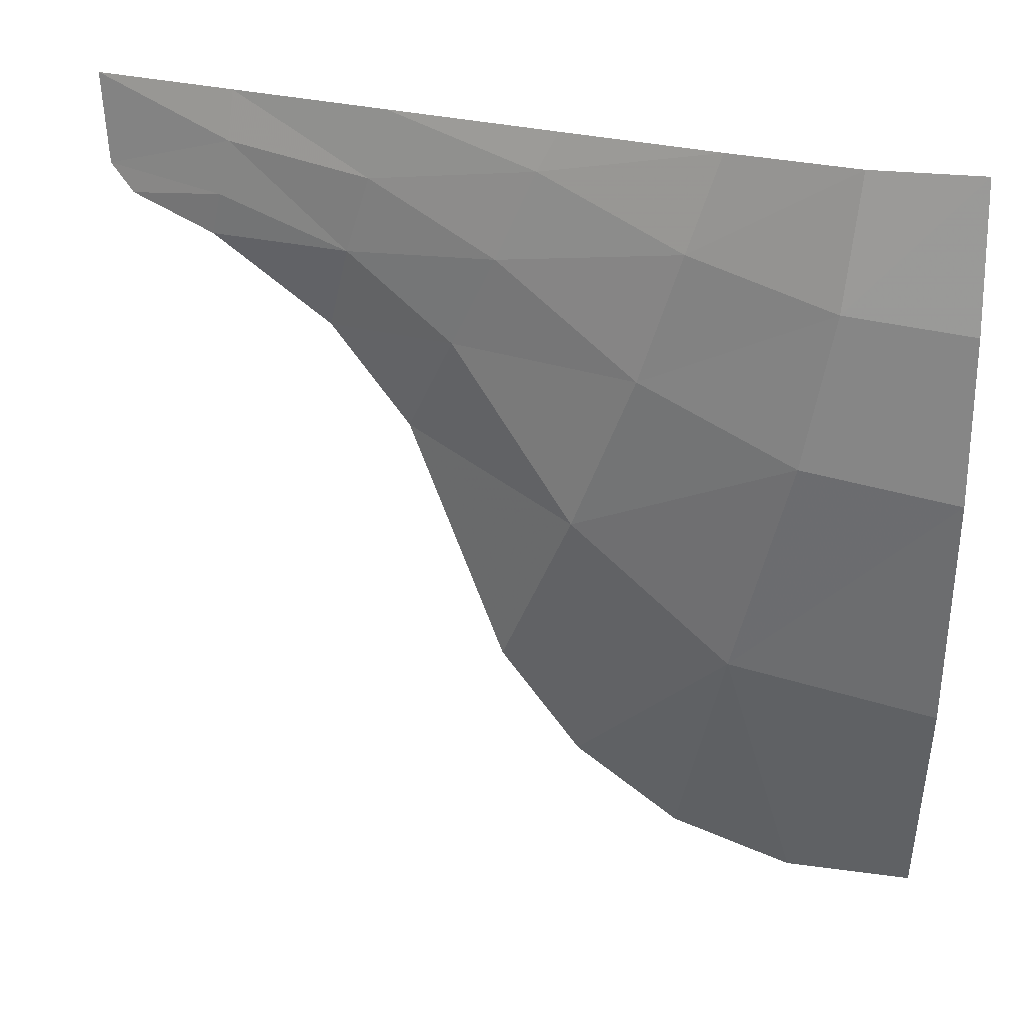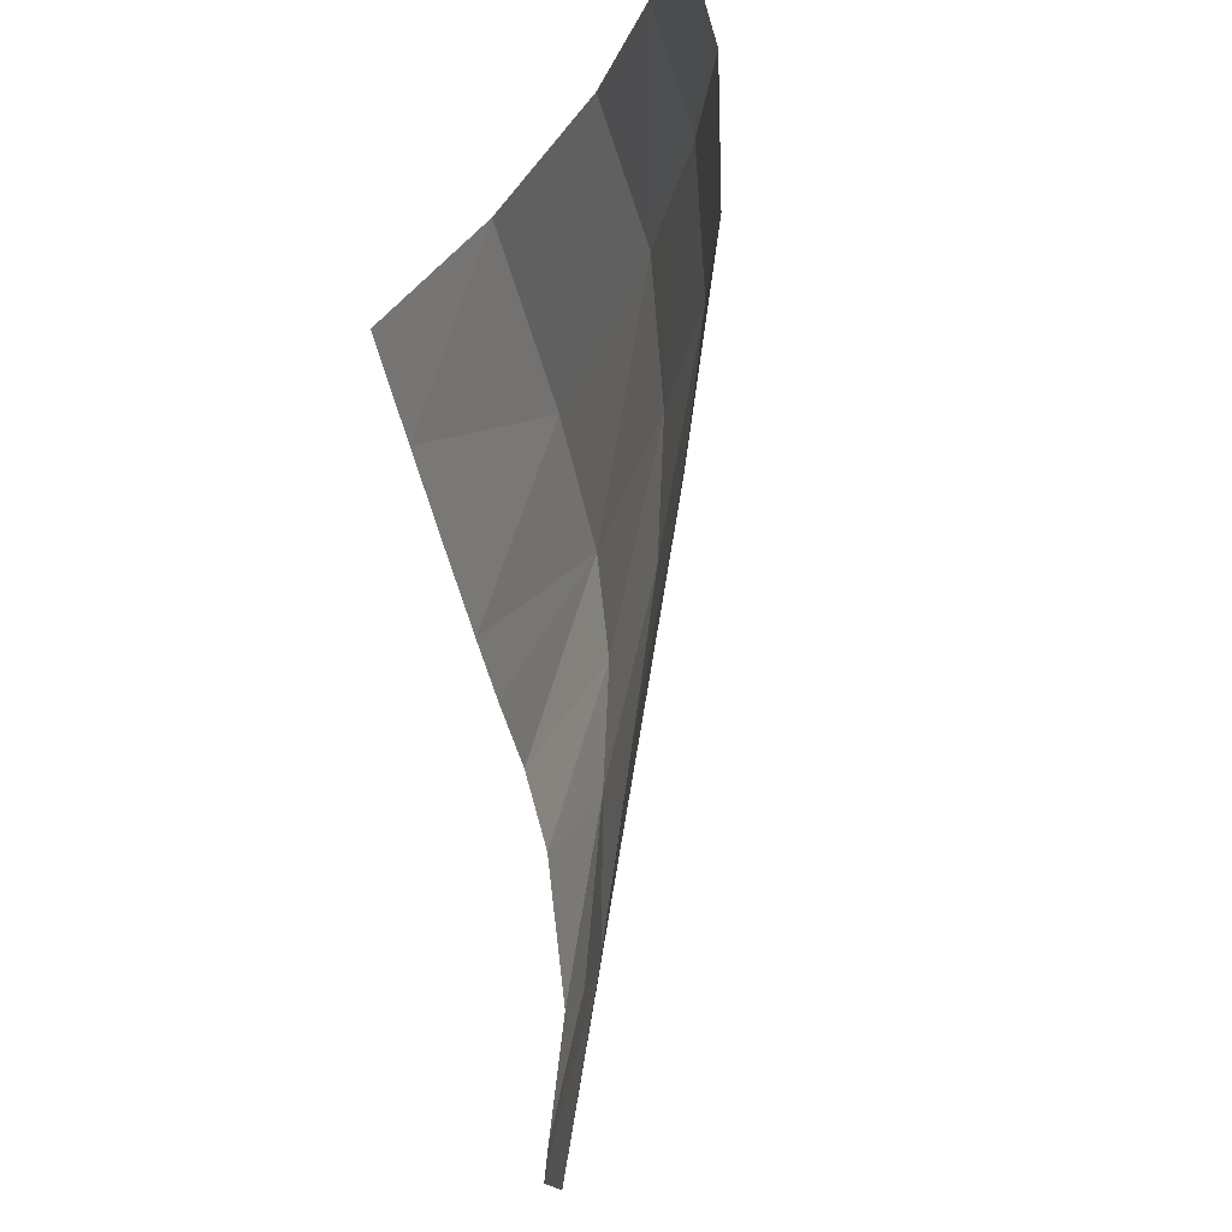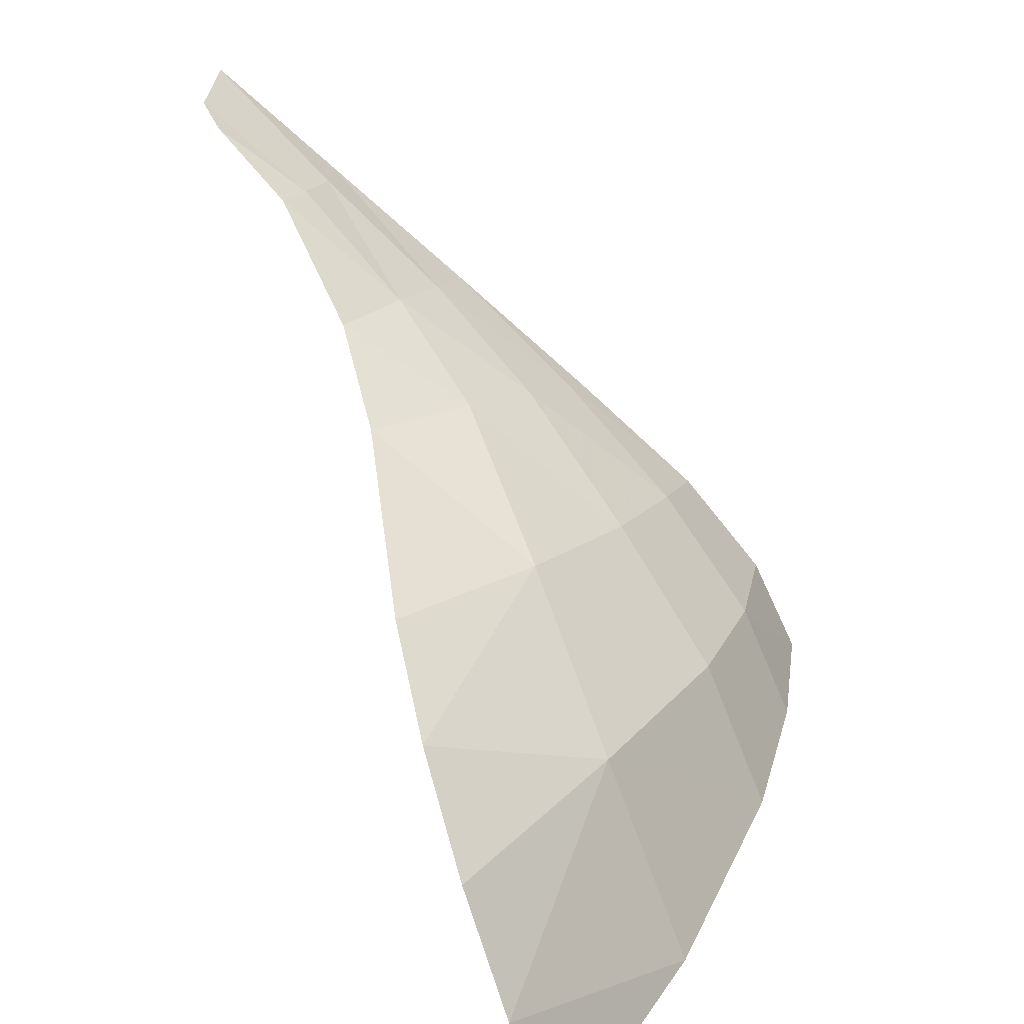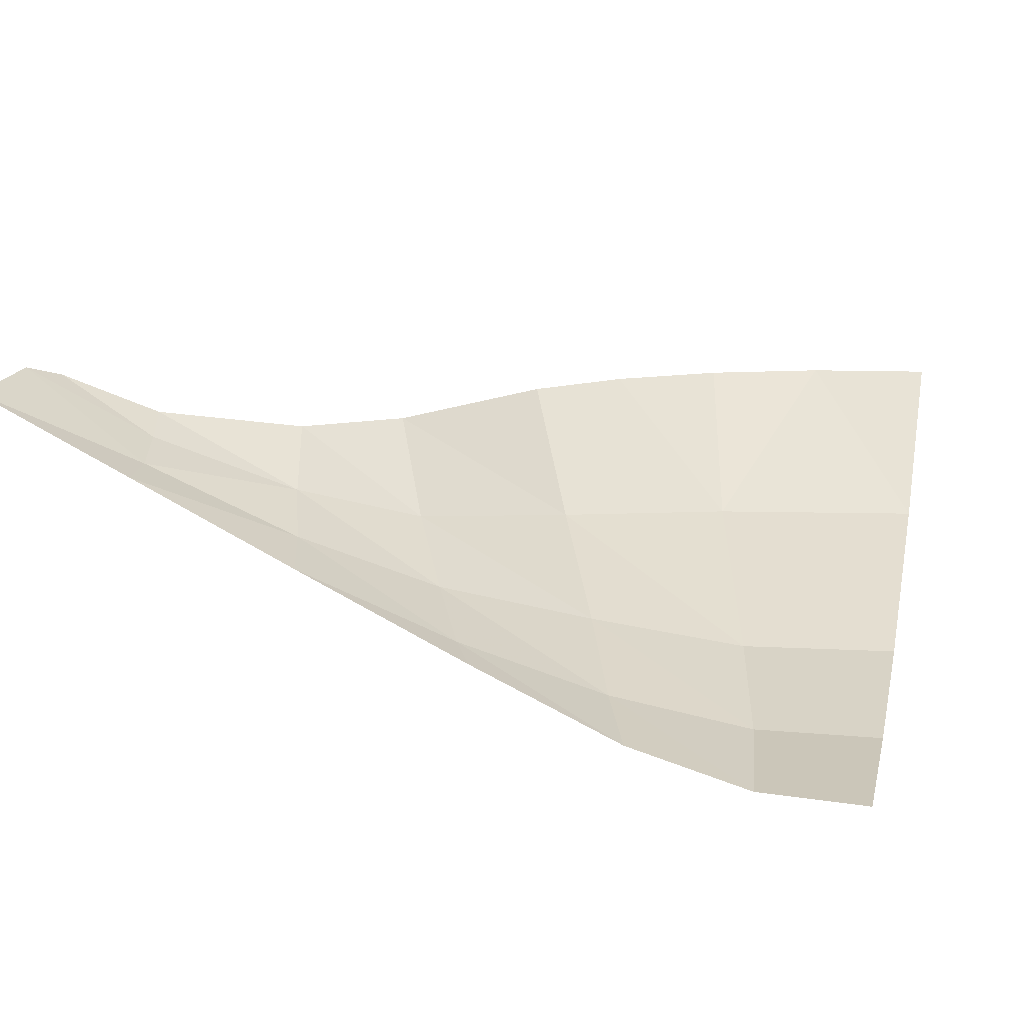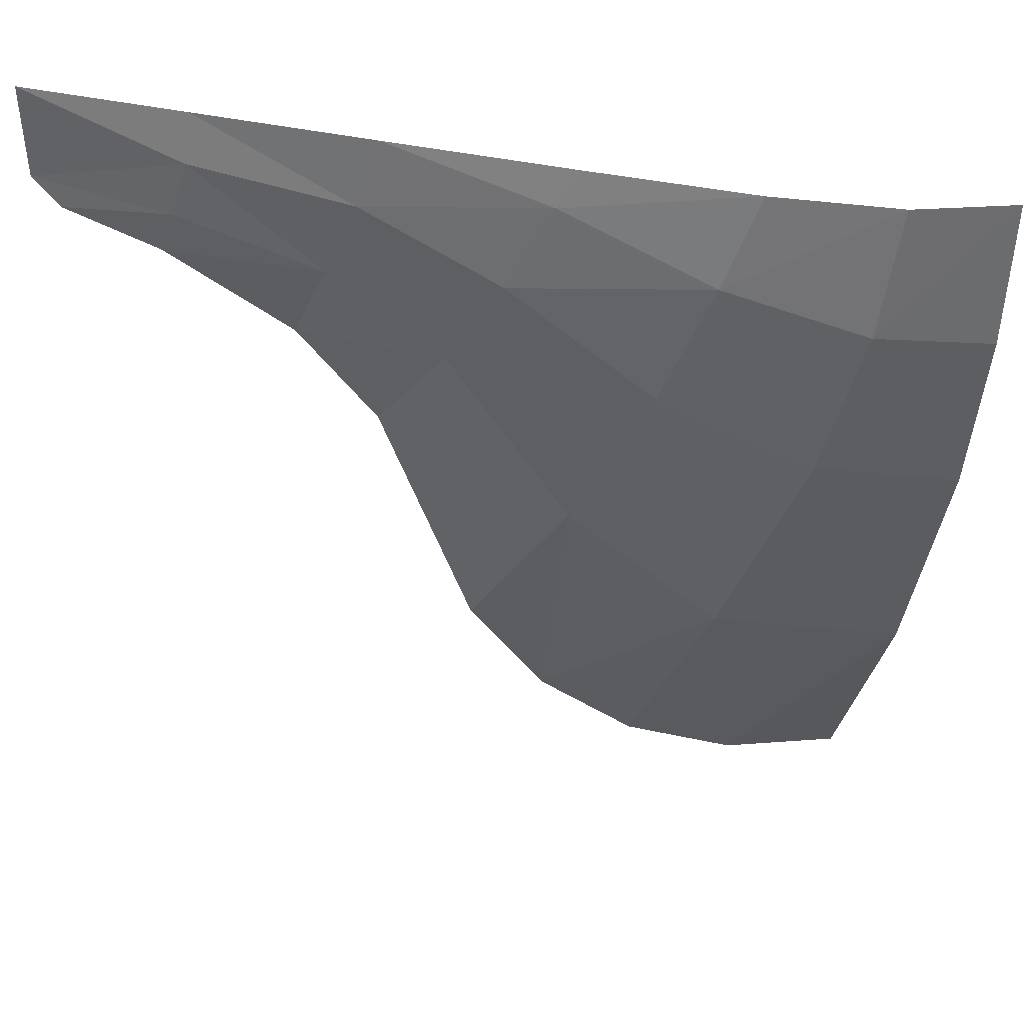
<metadata>
{"format":"obj","ext":"obj","renderer":"f3d","projection":"perspective","resolution":1024,"background":"white","views":[{"elev":11.8,"azim":179.9,"up":"+Y"},{"elev":79.6,"azim":71.3,"up":"+Y"},{"elev":-65.1,"azim":110.4,"up":"+Y"},{"elev":11.6,"azim":-167.1,"up":"+Z"},{"elev":28.1,"azim":162.0,"up":"+Y"}]}
</metadata>
<code>
v 0.2006 -0.9111 -0.2725
v 0 -0.9375 -0.2725
v 0 -0.8851 -0.3051
v 0.03343 -0.8364 -0.3326
v 0.2006 -0.9111 -0.2725
v 0.03343 -0.8364 -0.3326
v 0.0821 -0.8039 -0.3488
v 0.1254 -0.7943 -0.3513
v 0.2006 -0.9111 -0.2725
v 0.1395 -0.7925 -0.3499
v 0.1969 -0.8039 -0.3338
v 0.2167 -0.8172 -0.323
v 0.3875 -0.8337 -0.2725
v 0.254 -0.7396 -0.3606
v 0.3036 -0.7074 -0.3675
v 0.3602 -0.6962 -0.3603
v 0.3875 -0.8337 -0.2725
v 0.3602 -0.6962 -0.3603
v 0.4035 -0.7045 -0.3373
v 0.548 -0.7105 -0.2725
v 0.4035 -0.7045 -0.3373
v 0.3975 -0.6745 -0.3565
v 0.4089 -0.6171 -0.3835
v 0.548 -0.7105 -0.2725
v 0.4414 -0.5684 -0.3918
v 0.4901 -0.5359 -0.3818
v 0.5562 -0.5239 -0.3535
v 0.548 -0.7105 -0.2725
v 0.5562 -0.5239 -0.3535
v 0.6712 -0.55 -0.2725
v 0.3875 -0.8337 -0.2725
v 0.4035 -0.7045 -0.3373
v 0.548 -0.7105 -0.2725
v 0.5616 -0.4004 -0.4071
v 0.591 -0.3592 -0.4084
v 0.6712 -0.55 -0.2725
v 0.5562 -0.5239 -0.3535
v 0.6712 -0.55 -0.2725
v 0.591 -0.3592 -0.4084
v 0.6366 -0.3279 -0.3793
v 0.671 -0.3255 -0.35
v 0.6639 -0.3154 -0.3597
v 0.6522 -0.2573 -0.39
v 0.8188 -0.175 -0.2725
v 0.671 -0.3255 -0.35
v 0.8188 -0.175 -0.2725
v 0.6522 -0.2573 -0.39
v 0.6639 -0.2006 -0.4051
v 0.6964 -0.1519 -0.3972
v 0.8188 -0.175 -0.2725
v 0.6964 -0.1519 -0.3972
v 0.7451 -0.1194 -0.3668
v 0.7884 -0.111 -0.3303
v 0.7939 -0.0989 -0.3326
v 0.7825 -0.0415 -0.3723
v 0.942 -0.0145 -0.265
v 0.801 -0.11 -0.3212
v 1.115 0.1886 -0.255
v 1.124 0.2672 -0.2622
v 1.301 0.2311 -0.1475
v 0.6818 0.1096 -0.4876
v 0.8734 0.223 -0.3931
v 0.9108 0.1082 -0.3444
v 0.2006 -0.9111 -0.2725
v 0.1254 -0.7943 -0.3513
v 0.1395 -0.7925 -0.3499
v 0.548 -0.7105 -0.2725
v 0.4209 -0.5991 -0.3883
v 0.4414 -0.5684 -0.3918
v 0.548 -0.7105 -0.2725
v 0.4089 -0.6171 -0.3835
v 0.4209 -0.5991 -0.3883
v 1.115 0.1886 -0.255
v 1.096 0.2731 -0.281
v 1.124 0.2672 -0.2622
v 0.8188 -0.175 -0.2725
v 0.7884 -0.111 -0.3303
v 0.801 -0.11 -0.3212
v 0.942 -0.0145 -0.265
v 0.7869 -0.02418 -0.3783
v 0.7962 0.01316 -0.3882
v 0.9108 0.1082 -0.3444
v 0.7825 -0.0415 -0.3723
v 0.7869 -0.02418 -0.3783
v 0.942 -0.0145 -0.265
v 0 -0.8851 -0.3051
v 0 -0.5994 -0.4827
v 0.03343 -0.8364 -0.3326
v 0.03343 -0.8364 -0.3326
v 0 -0.5994 -0.4827
v 0.0821 -0.8039 -0.3488
v 0.0821 -0.8039 -0.3488
v 0 -0.5994 -0.4827
v 0.1254 -0.7943 -0.3513
v 0.1254 -0.7943 -0.3513
v 0 -0.5994 -0.4827
v 0.1395 -0.7925 -0.3499
v 0.1969 -0.8039 -0.3338
v 0.1395 -0.7925 -0.3499
v 0 -0.5994 -0.4827
v 0.2224 -0.7886 -0.3382
v 0.254 -0.7396 -0.3606
v 0.2224 -0.7886 -0.3382
v 0 -0.5994 -0.4827
v 0.3242 -0.5144 -0.4764
v 0.254 -0.7396 -0.3606
v 0.3242 -0.5144 -0.4764
v 0.3036 -0.7074 -0.3675
v 0.3036 -0.7074 -0.3675
v 0.3242 -0.5144 -0.4764
v 0.3602 -0.6962 -0.3603
v 0.3602 -0.6962 -0.3603
v 0.3242 -0.5144 -0.4764
v 0.3975 -0.6745 -0.3565
v 0.4035 -0.7045 -0.3373
v 0.2167 -0.8172 -0.323
v 0.1969 -0.8039 -0.3338
v 0.2224 -0.7886 -0.3382
v 0.4089 -0.6171 -0.3835
v 0.3242 -0.5144 -0.4764
v 0.4209 -0.5991 -0.3883
v 0.3975 -0.6745 -0.3565
v 0.3242 -0.5144 -0.4764
v 0.4089 -0.6171 -0.3835
v 0.4209 -0.5991 -0.3883
v 0.3242 -0.5144 -0.4764
v 0.4414 -0.5684 -0.3918
v 0.4901 -0.5359 -0.3818
v 0.4414 -0.5684 -0.3918
v 0.3242 -0.5144 -0.4764
v 0.544 -0.4665 -0.3859
v 0.4901 -0.5359 -0.3818
v 0.544 -0.4665 -0.3859
v 0.5562 -0.5239 -0.3535
v 0.5616 -0.4004 -0.4071
v 0.5661 -0.2998 -0.4507
v 0.591 -0.3592 -0.4084
v 0.3242 -0.5144 -0.4764
v 0.5661 -0.2998 -0.4507
v 0.5616 -0.4004 -0.4071
v 0.544 -0.4665 -0.3859
v 0.591 -0.3592 -0.4084
v 0.5661 -0.2998 -0.4507
v 0.6366 -0.3279 -0.3793
v 0.6366 -0.3279 -0.3793
v 0.5661 -0.2998 -0.4507
v 0.6639 -0.3154 -0.3597
v 0.671 -0.3255 -0.35
v 0.6639 -0.3154 -0.3597
v 0.5661 -0.2998 -0.4507
v 0.6522 -0.2573 -0.39
v 0.5661 -0.2998 -0.4507
v 0.6639 -0.2006 -0.4051
v 0.6522 -0.2573 -0.39
v 0.6639 -0.2006 -0.4051
v 0.5661 -0.2998 -0.4507
v 0.7483 -0.02659 -0.4066
v 0.6964 -0.1519 -0.3972
v 0.6964 -0.1519 -0.3972
v 0.7483 -0.02659 -0.4066
v 0.7451 -0.1194 -0.3668
v 0.7451 -0.1194 -0.3668
v 0.7483 -0.02659 -0.4066
v 0.7884 -0.111 -0.3303
v 0.7884 -0.111 -0.3303
v 0.7483 -0.02659 -0.4066
v 0.7825 -0.0415 -0.3723
v 0.7939 -0.0989 -0.3326
v 0.7884 -0.111 -0.3303
v 0.7939 -0.0989 -0.3326
v 0.801 -0.11 -0.3212
v 0.7825 -0.0415 -0.3723
v 0.7483 -0.02659 -0.4066
v 0.7869 -0.02418 -0.3783
v 0.7483 -0.02659 -0.4066
v 0.7962 0.01316 -0.3882
v 0.7869 -0.02418 -0.3783
v 0.7962 0.01316 -0.3882
v 0.7483 -0.02659 -0.4066
v 0.6818 0.1096 -0.4876
v 0.8264 0.06457 -0.3843
v 0.7962 0.01316 -0.3882
v 0.6818 0.1096 -0.4876
v 0.8264 0.06457 -0.3843
v 0.6818 0.1096 -0.4876
v 0.8751 0.09708 -0.3634
v 0.8751 0.09708 -0.3634
v 0.6818 0.1096 -0.4876
v 0.9108 0.1082 -0.3444
v 0.9108 0.1082 -0.3444
v 0.8734 0.223 -0.3931
v 0.914 0.146 -0.3517
v 0.914 0.146 -0.3517
v 0.8734 0.223 -0.3931
v 0.9284 0.1859 -0.3534
v 0.9284 0.1859 -0.3534
v 0.8734 0.223 -0.3931
v 0.9609 0.2346 -0.347
v 0.8734 0.223 -0.3931
v 0.9795 0.2469 -0.3396
v 0.9609 0.2346 -0.347
v 1.01 0.2671 -0.3248
v 0.9795 0.2469 -0.3396
v 0.8734 0.223 -0.3931
v 1.087 0.352 -0.2875
v 1.01 0.2671 -0.3248
v 1.087 0.352 -0.2875
v 1.067 0.2785 -0.2958
v 1.096 0.2731 -0.281
v 1.067 0.2785 -0.2958
v 1.087 0.352 -0.2875
v 1.139 0.2934 -0.2582
v 1.096 0.2731 -0.281
v 1.087 0.352 -0.2875
v 1.173 0.3608 -0.2415
v 1.124 0.2672 -0.2622
v 1.096 0.2731 -0.281
v 1.139 0.2934 -0.2582
v 1.139 0.2934 -0.2582
v 1.173 0.3608 -0.2415
v 1.312 0.375 -0.1665
v 1.139 0.2934 -0.2582
v 1.312 0.375 -0.1665
v 1.301 0.2311 -0.1475
v 1.124 0.2672 -0.2622
v 1.263 0.1847 -0.1638
v 1.115 0.1886 -0.255
v 1.301 0.2311 -0.1475
v 1.13 0.125 -0.2265
v 1.115 0.1886 -0.255
v 1.263 0.1847 -0.1638
v 0.9108 0.1082 -0.3444
v 1.115 0.1886 -0.255
v 1.13 0.125 -0.2265
v 0.942 -0.0145 -0.265
v 0.9108 0.1082 -0.3444
v 1.13 0.125 -0.2265
v 0.6712 -0.55 -0.2725
v 0.671 -0.3255 -0.35
v 0.8188 -0.175 -0.2725
v 0.8188 -0.175 -0.2725
v 0.801 -0.11 -0.3212
v 0.942 -0.0145 -0.265
v 0.254 -0.7396 -0.3606
v 0.2006 -0.9111 -0.2725
v 0.2167 -0.8172 -0.323
v 0.2224 -0.7886 -0.3382
v 0.2006 -0.9111 -0.2725
v 0.254 -0.7396 -0.3606
v 0.3875 -0.8337 -0.2725
v 0.5562 -0.5239 -0.3535
v 0.544 -0.4665 -0.3859
v 0.5616 -0.4004 -0.4071
v 0.7962 0.01316 -0.3882
v 0.8264 0.06457 -0.3843
v 0.8751 0.09708 -0.3634
v 0.9108 0.1082 -0.3444
v 0.9108 0.1082 -0.3444
v 0.914 0.146 -0.3517
v 0.9284 0.1859 -0.3534
v 0.9609 0.2346 -0.347
v 0.9108 0.1082 -0.3444
v 0.9609 0.2346 -0.347
v 0.9795 0.2469 -0.3396
v 1.096 0.2731 -0.281
v 0.9108 0.1082 -0.3444
v 1.096 0.2731 -0.281
v 1.115 0.1886 -0.255
v 1.01 0.2671 -0.3248
v 1.067 0.2785 -0.2958
v 1.096 0.2731 -0.281
v 0.9795 0.2469 -0.3396
v 0.8734 0.223 -0.3931
v 0.6209 0.2427 -0.5373
v 0.8439 0.3272 -0.4188
v 0.6818 0.1096 -0.4876
v 0.6209 0.2427 -0.5373
v 0.8734 0.223 -0.3931
v 0.8734 0.223 -0.3931
v 0.8439 0.3272 -0.4188
v 1.087 0.352 -0.2875
v 0.4742 -0.06162 -0.5695
v 0.7483 -0.02659 -0.4066
v 0.5661 -0.2998 -0.4507
v 0.411 0.1319 -0.6381
v 0.6818 0.1096 -0.4876
v 0.4742 -0.06162 -0.5695
v 0.4742 -0.06162 -0.5695
v 0.6818 0.1096 -0.4876
v 0.7483 -0.02659 -0.4066
v 0.6209 0.2427 -0.5373
v 0.3606 0.278 -0.6695
v 0.5888 0.3013 -0.554
v 0.411 0.1319 -0.6381
v 0.3606 0.278 -0.6695
v 0.6209 0.2427 -0.5373
v 0.411 0.1319 -0.6381
v 0.6209 0.2427 -0.5373
v 0.6818 0.1096 -0.4876
v 0.6209 0.2427 -0.5373
v 0.5888 0.3013 -0.554
v 0.8439 0.3272 -0.4188
v 0.1711 0.2587 -0.7323
v 0.3606 0.278 -0.6695
v 0.411 0.1319 -0.6381
v 0.1963 0.0535 -0.7014
v 0 0.25 -0.7448
v 0.1711 0.2587 -0.7323
v 0.1963 0.0535 -0.7014
v 0 0.02255 -0.7111
v 0 0.02255 -0.7111
v 0.1963 0.0535 -0.7014
v 0.2422 -0.1805 -0.6325
v 0 -0.2342 -0.641
v 0.4742 -0.06162 -0.5695
v 0.2422 -0.1805 -0.6325
v 0.1963 0.0535 -0.7014
v 0.4742 -0.06162 -0.5695
v 0.1963 0.0535 -0.7014
v 0.411 0.1319 -0.6381
v 0.5661 -0.2998 -0.4507
v 0.2422 -0.1805 -0.6325
v 0.4742 -0.06162 -0.5695
v 0.3242 -0.5144 -0.4764
v 0.2422 -0.1805 -0.6325
v 0.5661 -0.2998 -0.4507
v 0 -0.2342 -0.641
v 0.2422 -0.1805 -0.6325
v 0.3242 -0.5144 -0.4764
v 0 -0.5994 -0.4827
g mesh6895511
f 1 2 3
f 3 4 1
f 5 6 7
f 7 8 5
f 9 10 11
f 11 12 9
f 13 14 15
f 15 16 13
f 17 18 19
f 20 21 22
f 22 23 20
f 24 25 26
f 26 27 24
f 28 29 30
f 31 32 33
f 34 35 36
f 36 37 34
f 38 39 40
f 40 41 38
f 42 43 44
f 44 45 42
f 46 47 48
f 48 49 46
f 50 51 52
f 52 53 50
f 54 55 56
f 56 57 54
f 58 59 60
f 61 62 63
g mesh6895512
f 64 65 66
f 67 68 69
f 70 71 72
f 73 74 75
f 76 77 78
f 79 80 81
f 81 82 79
f 83 84 85
f 86 87 88
f 89 90 91
f 92 93 94
f 95 96 97
f 98 99 100
f 100 101 98
f 102 103 104
f 104 105 102
f 106 107 108
f 109 110 111
f 112 113 114
f 114 115 112
f 116 117 118
f 119 120 121
f 122 123 124
f 125 126 127
f 128 129 130
f 130 131 128
f 132 133 134
f 135 136 137
f 138 139 140
f 140 141 138
f 142 143 144
f 145 146 147
f 147 148 145
f 149 150 151
f 152 153 154
f 155 156 157
f 157 158 155
f 159 160 161
f 162 163 164
f 165 166 167
f 167 168 165
f 169 170 171
f 172 173 174
f 175 176 177
f 178 179 180
f 181 182 183
f 184 185 186
f 187 188 189
f 190 191 192
f 193 194 195
f 196 197 198
f 199 200 201
f 202 203 204
f 204 205 202
f 206 207 208
f 209 210 211
f 212 213 214
f 214 215 212
f 216 217 218
f 219 220 221
f 222 223 224
f 224 225 222
f 226 227 228
f 229 230 231
f 232 233 234
f 235 236 237
f 238 239 240
f 241 242 243
f 244 245 246
f 246 247 244
f 248 249 250
f 251 252 253
f 254 255 256
f 256 257 254
f 258 259 260
f 260 261 258
f 262 263 264
f 264 265 262
f 266 267 268
f 269 270 271
f 271 272 269
f 273 274 275
f 276 277 278
f 279 280 281
f 282 283 284
f 285 286 287
f 288 289 290
f 291 292 293
f 294 295 296
f 297 298 299
f 300 301 302
f 303 304 305
f 305 306 303
f 307 308 309
f 309 310 307
f 311 312 313
f 313 314 311
f 315 316 317
f 318 319 320
f 321 322 323
f 324 325 326
f 327 328 329
f 329 330 327

</code>
